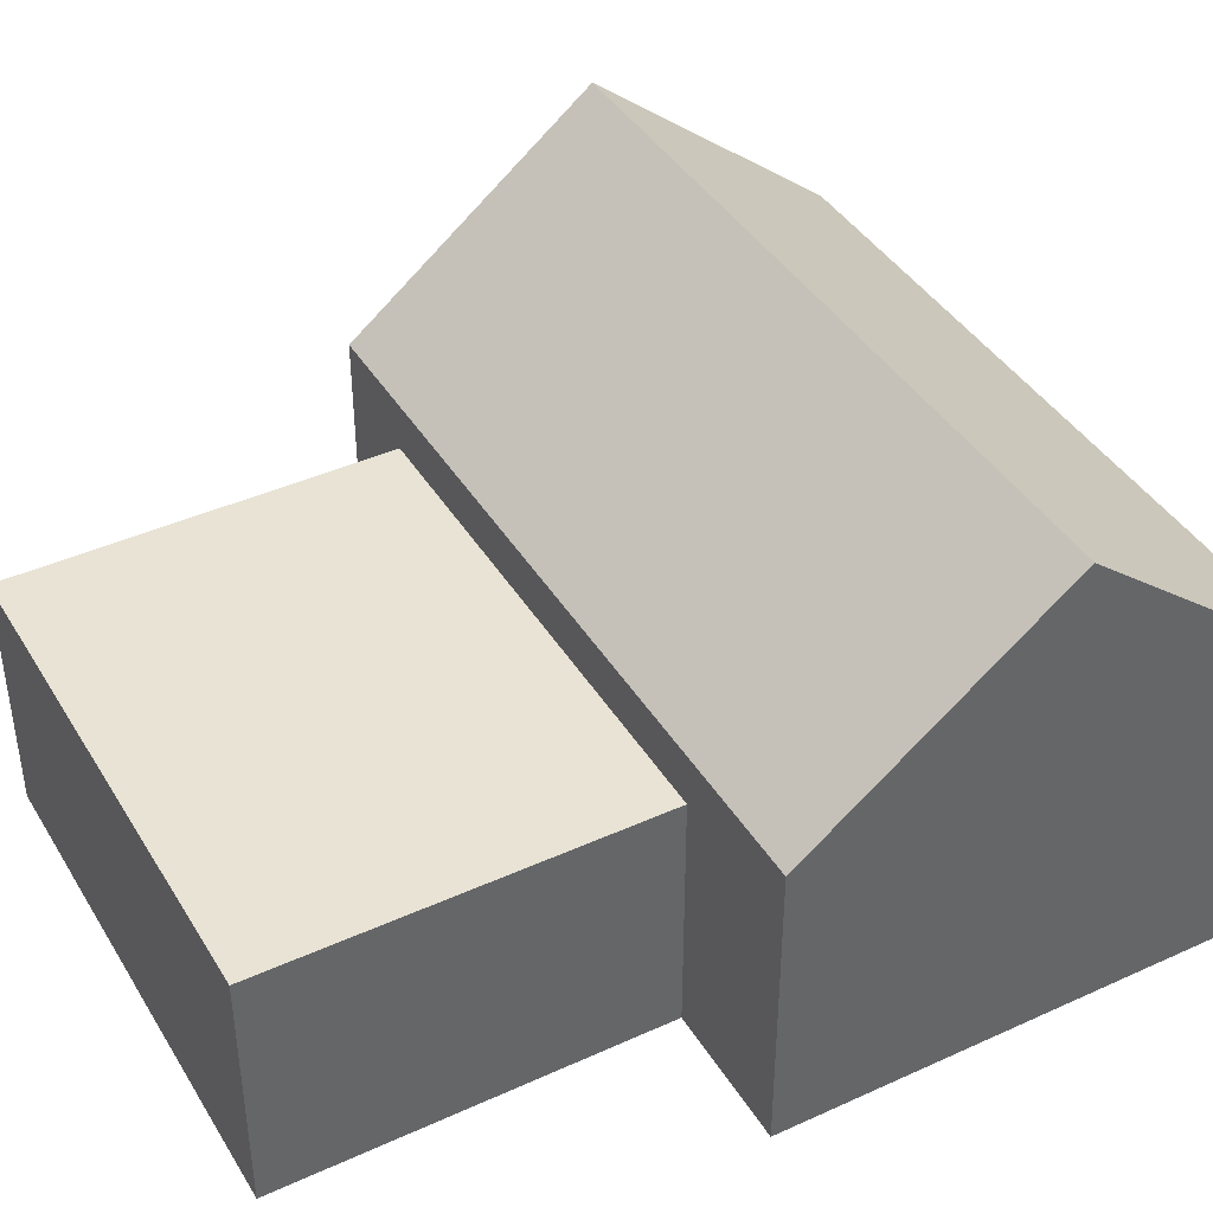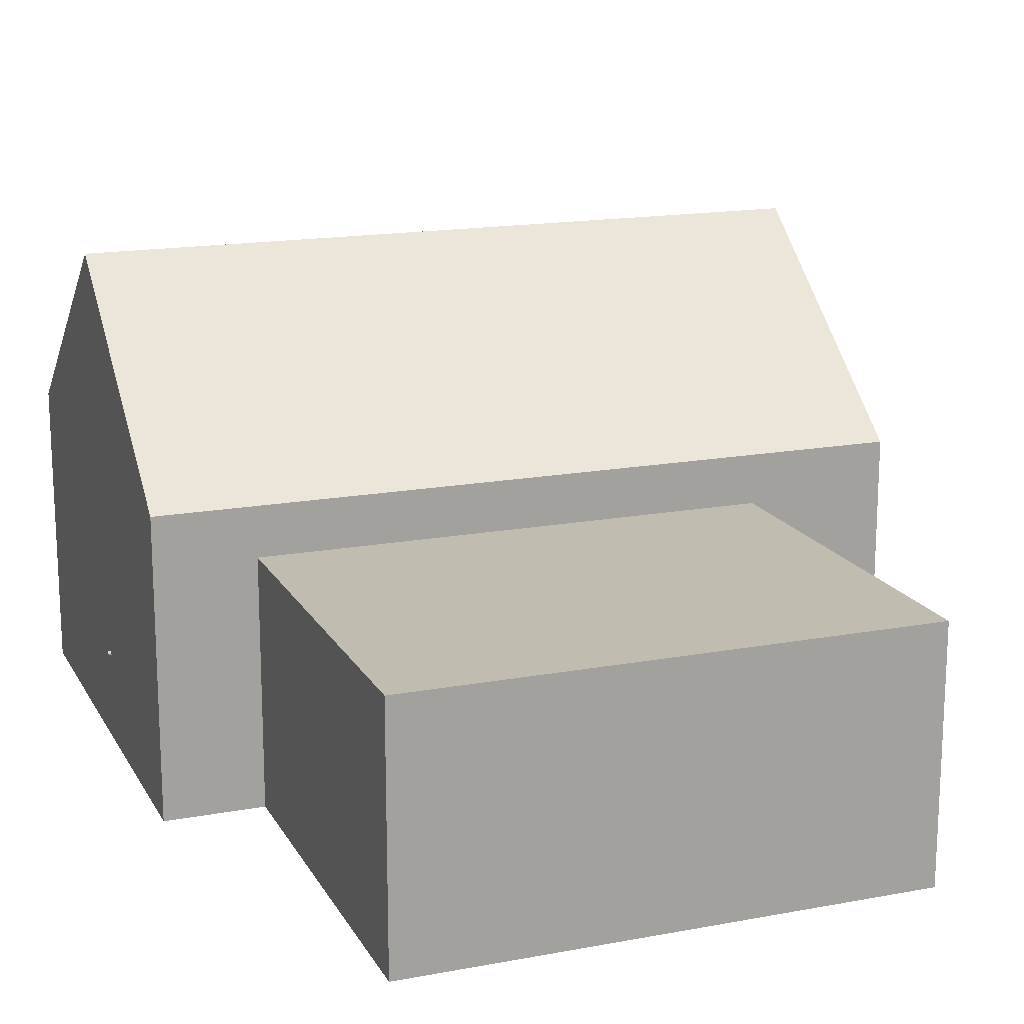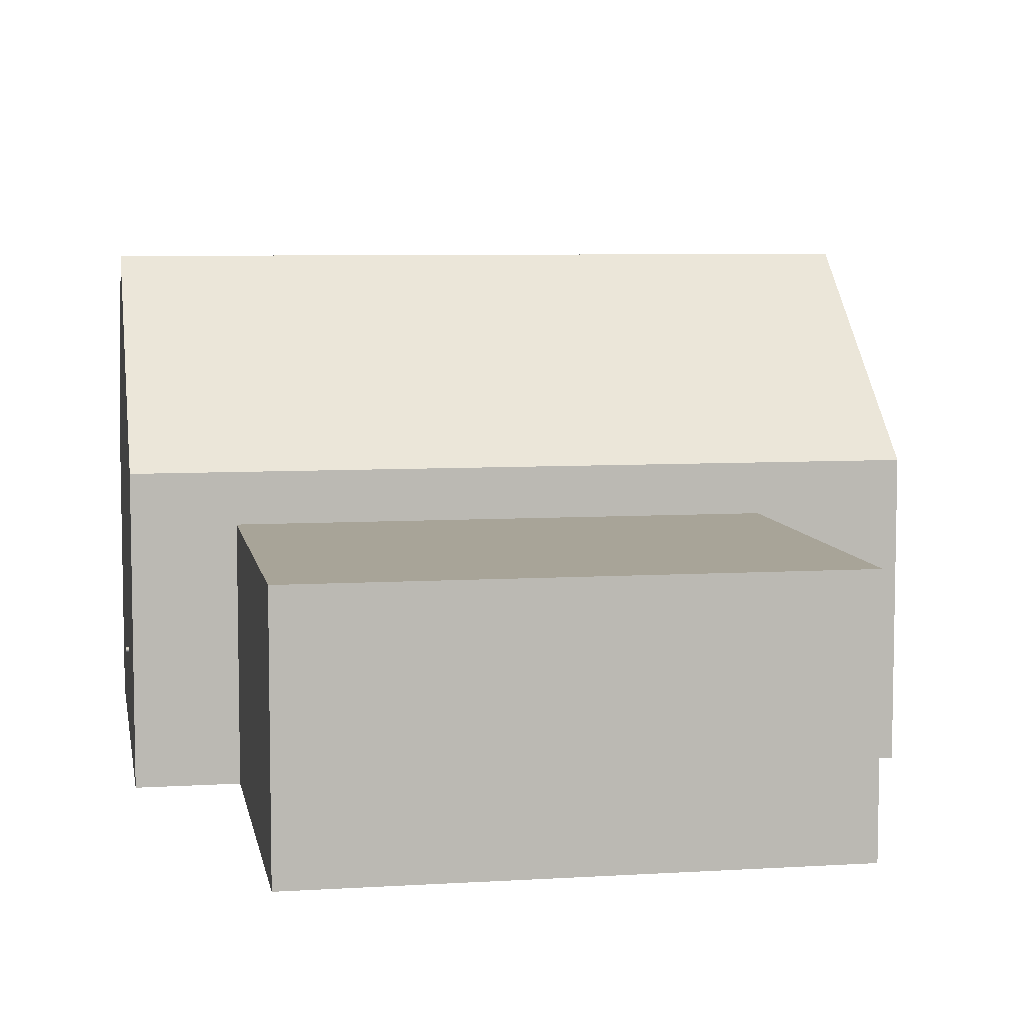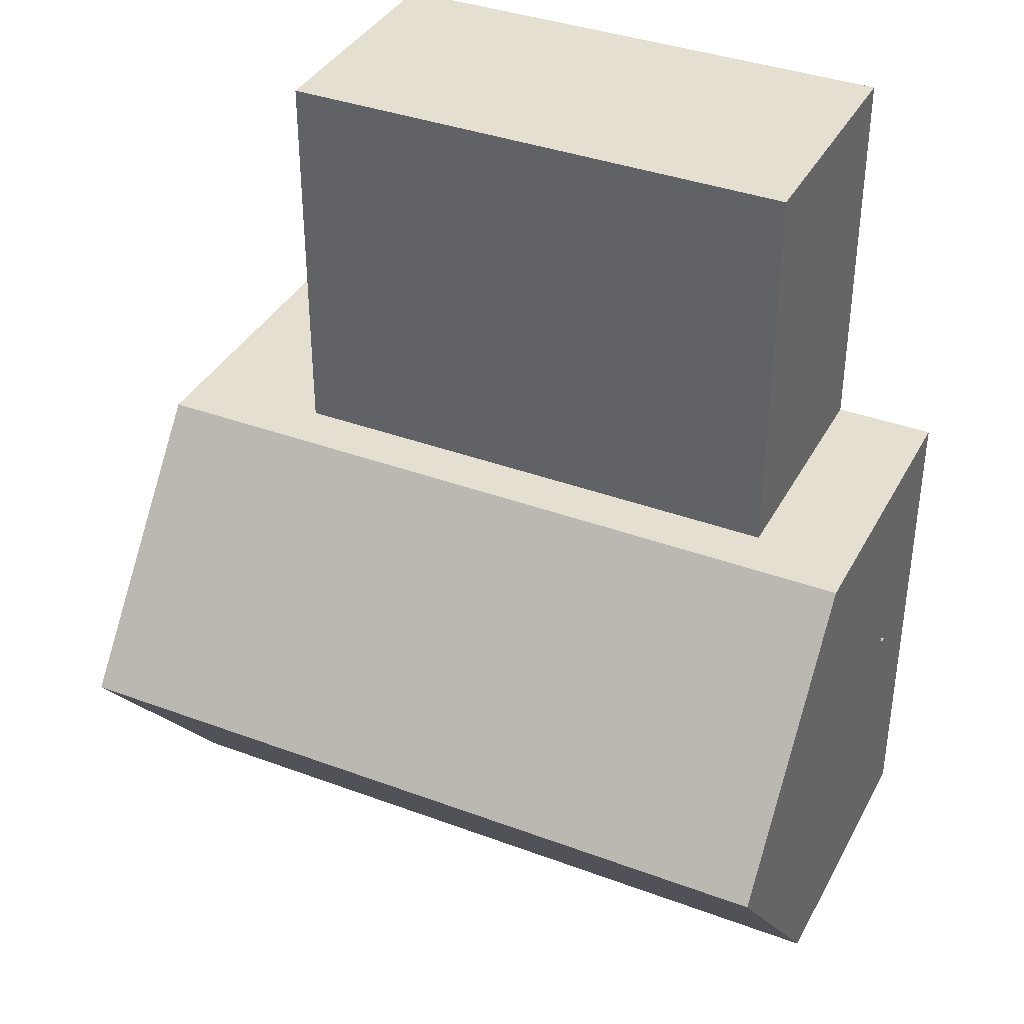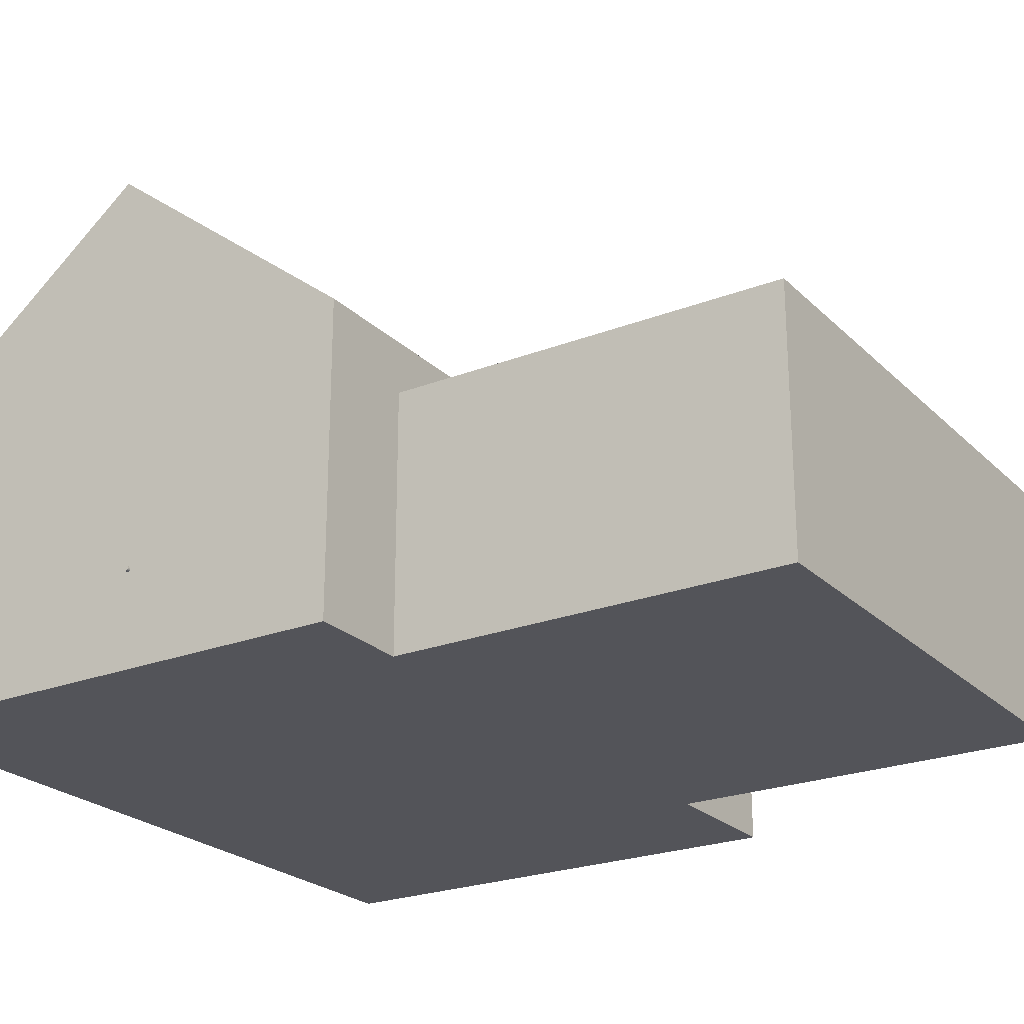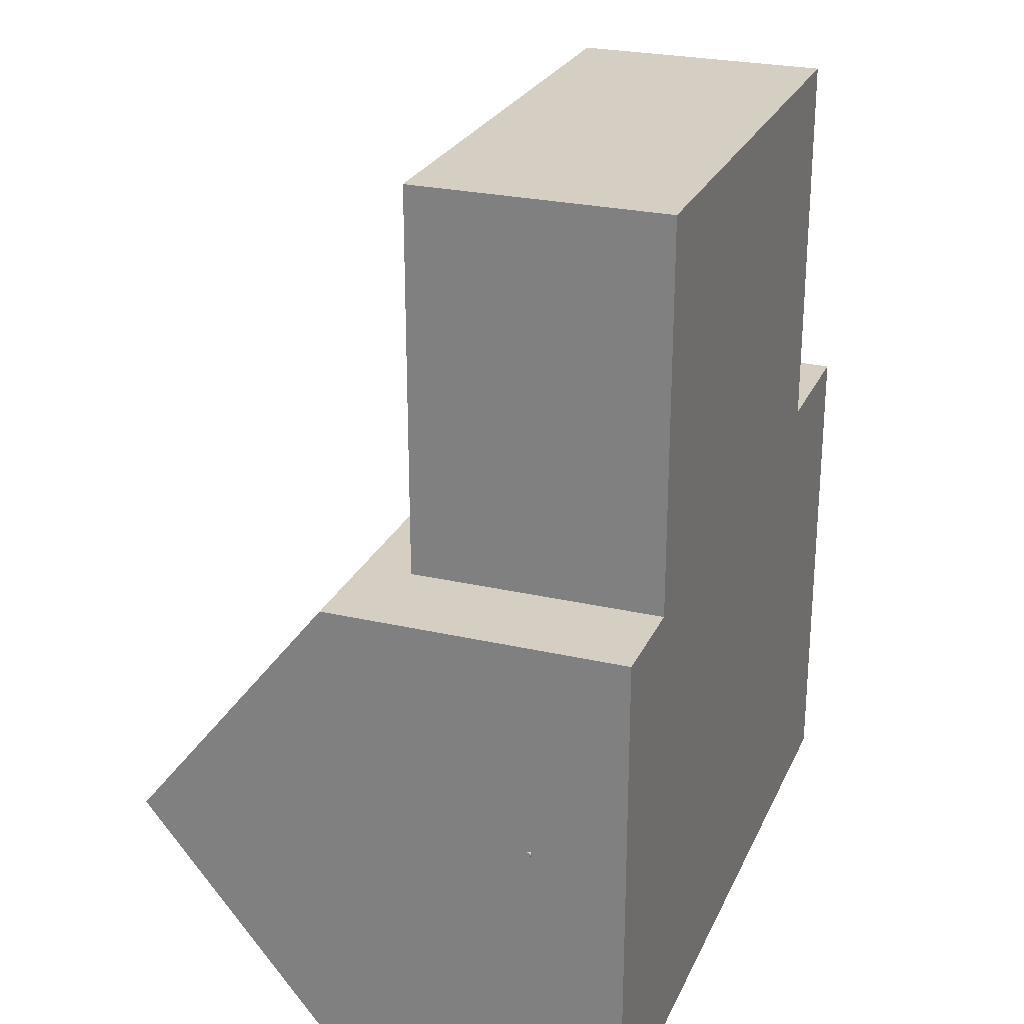
<metadata>
{"format":"obj","ext":"obj","renderer":"f3d","projection":"perspective","resolution":1024,"background":"white","views":[{"elev":41.2,"azim":-118.9,"up":"+Z"},{"elev":16.6,"azim":159.3,"up":"+Z"},{"elev":7.0,"azim":170.0,"up":"+Z"},{"elev":37.3,"azim":25.5,"up":"+Y"},{"elev":-23.7,"azim":123.0,"up":"+Z"},{"elev":25.6,"azim":110.2,"up":"+Y"}]}
</metadata>
<code>
g Body1
v 100.6 5.95 18.96
v 100.6 5.958 19.05
v 100.6 5.98 19.13
v 100.6 6.017 19.21
v 100.6 6.067 19.28
v 100.6 6.129 19.34
v 100.6 6.2 19.39
v 100.6 6.279 19.43
v 100.6 6.363 19.45
v 100.6 6.45 19.46
v 100.6 6.537 19.45
v 100.6 6.621 19.43
v 100.6 6.7 19.39
v 100.6 6.771 19.34
v 100.6 6.833 19.28
v 100.6 6.883 19.21
v 100.6 6.92 19.13
v 100.6 6.942 19.05
v 100.6 6.95 18.96
v 100.6 6.942 18.87
v 100.6 6.92 18.79
v 100.6 6.883 18.71
v 100.6 6.833 18.64
v 100.6 6.771 18.58
v 100.6 6.7 18.53
v 100.6 6.621 18.49
v 100.6 6.537 18.47
v 100.6 6.45 18.46
v 100.6 6.363 18.47
v 100.6 6.279 18.49
v 100.6 6.2 18.53
v 100.6 6.129 18.58
v 100.6 6.067 18.64
v 100.6 6.017 18.71
v 100.6 5.98 18.79
v 100.6 5.958 18.87
v 100 5.95 18.96
v 100 5.958 18.87
v 100 5.98 18.79
v 100 6.017 18.71
v 100 6.067 18.64
v 100 6.129 18.58
v 100 6.2 18.53
v 100 6.279 18.49
v 100 6.363 18.47
v 100 6.45 18.46
v 100 6.537 18.47
v 100 6.621 18.49
v 100 6.7 18.53
v 100 6.771 18.58
v 100 6.833 18.64
v 100 6.883 18.71
v 100 6.92 18.79
v 100 6.942 18.87
v 100 6.95 18.96
v 100 6.942 19.05
v 100 6.92 19.13
v 100 6.883 19.21
v 100 6.833 19.28
v 100 6.771 19.34
v 100 6.7 19.39
v 100 6.621 19.43
v 100 6.537 19.45
v 100 6.45 19.46
v 100 6.363 19.45
v 100 6.279 19.43
v 100 6.2 19.39
v 100 6.129 19.34
v 100 6.067 19.28
v 100 6.017 19.21
v 100 5.98 19.13
v 100 5.958 19.05
v 100 0 99.65
v 100 50 60
v -50 50 60
v -50 0 99.65
v 100 -50 60
v -50 -50 60
v 80.2 126.7 0
v -21.55 126.7 0
v -21.55 126.7 50
v 80.2 126.7 50
v 80.2 50 0
v 80.2 50 50
v -21.55 50 0
v -21.55 50 50
v 100 -50 0
v 100 50 0
v -50 -50 0
v -50 50 0
f 2 72 1
f 1 72 37
f 1 37 36
f 36 37 38
f 36 38 35
f 35 38 39
f 35 39 34
f 34 39 40
f 34 40 33
f 33 40 41
f 33 41 32
f 32 41 42
f 32 42 31
f 31 42 43
f 31 43 30
f 30 43 44
f 30 44 29
f 29 44 45
f 29 45 28
f 28 45 46
f 28 46 27
f 27 46 47
f 27 47 26
f 26 47 48
f 26 48 25
f 25 48 49
f 25 49 24
f 24 49 50
f 24 50 23
f 23 50 51
f 23 51 22
f 22 51 52
f 22 52 21
f 21 52 53
f 21 53 20
f 20 53 54
f 20 54 19
f 19 54 55
f 19 55 18
f 18 55 56
f 18 56 17
f 17 56 57
f 17 57 16
f 16 57 58
f 16 58 15
f 15 58 59
f 15 59 14
f 14 59 60
f 14 60 13
f 13 60 61
f 13 61 12
f 12 61 62
f 12 62 11
f 11 62 63
f 11 63 10
f 10 63 64
f 10 64 9
f 9 64 65
f 9 65 8
f 8 65 66
f 8 66 7
f 7 66 67
f 7 67 6
f 6 67 68
f 6 68 5
f 5 68 69
f 5 69 4
f 4 69 70
f 4 70 3
f 3 70 71
f 3 71 2
f 2 71 72
f 36 20 1
f 1 20 19
f 1 19 2
f 2 19 18
f 2 18 3
f 3 18 17
f 3 17 4
f 4 17 16
f 4 16 5
f 5 16 15
f 5 15 6
f 6 15 14
f 6 14 7
f 7 14 13
f 7 13 8
f 8 13 12
f 8 12 9
f 9 12 11
f 9 11 10
f 20 36 21
f 21 36 35
f 21 35 22
f 22 35 34
f 22 34 23
f 23 34 33
f 23 33 24
f 24 33 32
f 24 32 25
f 25 32 31
f 25 31 26
f 26 31 30
f 26 30 27
f 27 30 29
f 27 29 28
f 73 74 76
f 76 74 75
f 77 73 78
f 78 73 76
f 79 80 82
f 82 80 81
f 83 79 84
f 84 79 82
f 80 85 81
f 81 85 86
f 86 84 81
f 81 84 82
f 38 37 87
f 87 37 72
f 87 72 71
f 87 71 77
f 77 71 70
f 77 70 69
f 69 68 77
f 77 68 67
f 77 67 66
f 77 66 73
f 73 66 65
f 73 65 64
f 73 64 74
f 74 64 63
f 74 63 62
f 62 61 74
f 74 61 60
f 74 60 59
f 59 58 74
f 74 58 57
f 74 57 88
f 88 57 56
f 88 56 55
f 55 54 88
f 88 54 53
f 88 53 52
f 52 51 88
f 88 51 50
f 88 50 49
f 49 48 88
f 88 48 47
f 88 47 46
f 88 46 87
f 87 46 45
f 87 45 44
f 44 43 87
f 87 43 42
f 87 42 41
f 41 40 87
f 87 40 39
f 87 39 38
f 89 87 78
f 78 87 77
f 90 89 75
f 75 89 78
f 75 78 76
f 85 90 86
f 86 90 75
f 86 75 74
f 86 74 84
f 84 74 88
f 84 88 83
f 90 85 89
f 89 85 87
f 87 85 83
f 87 83 88
f 80 79 85
f 85 79 83

</code>
